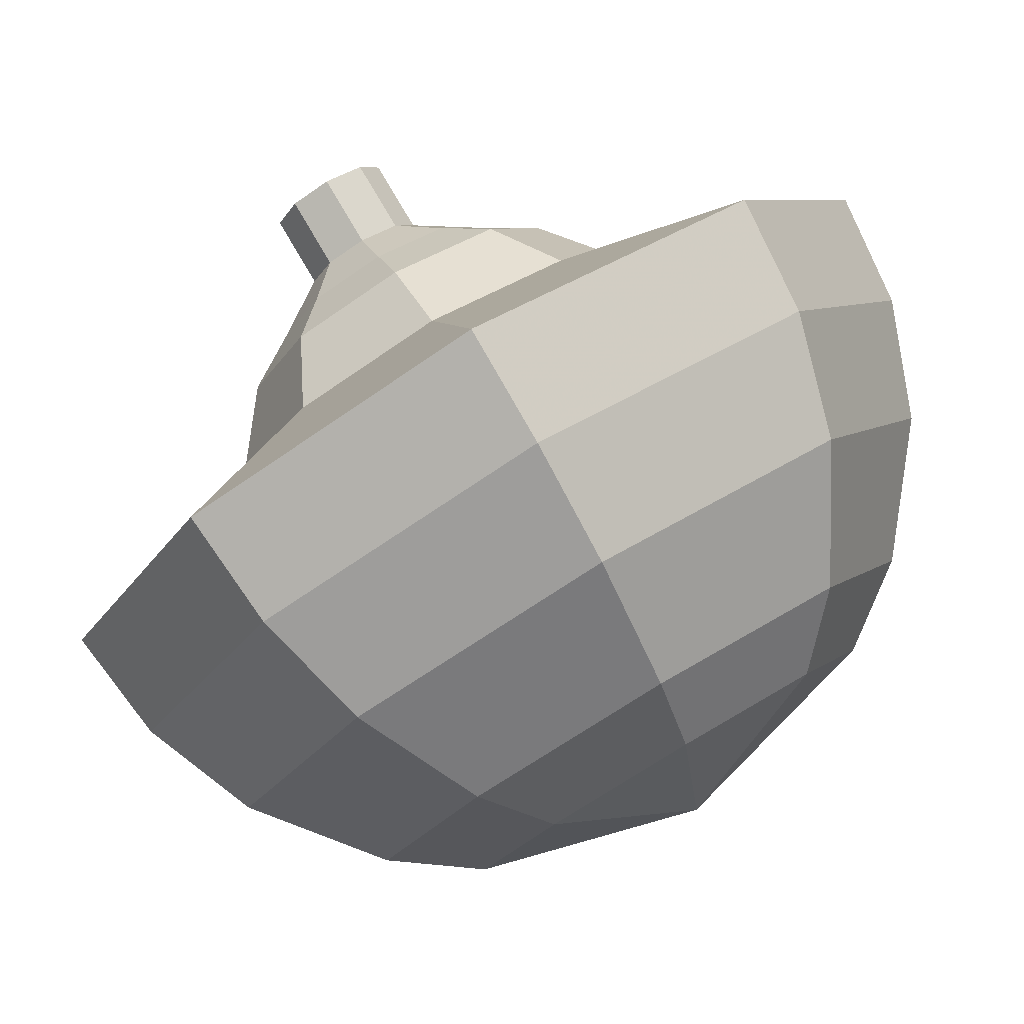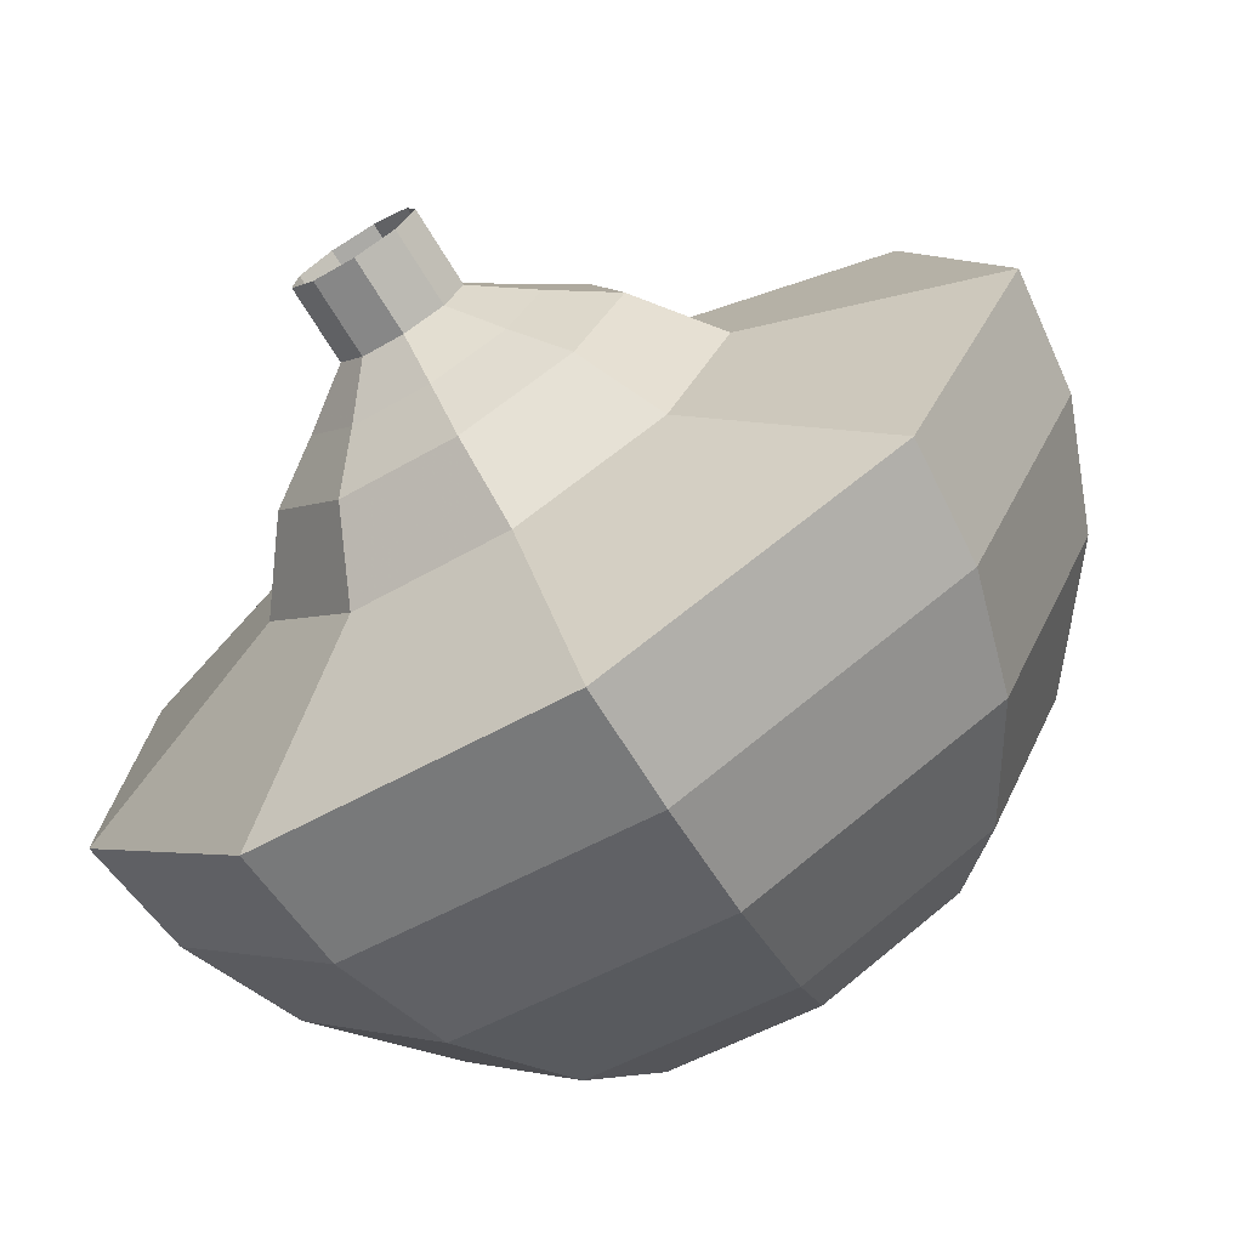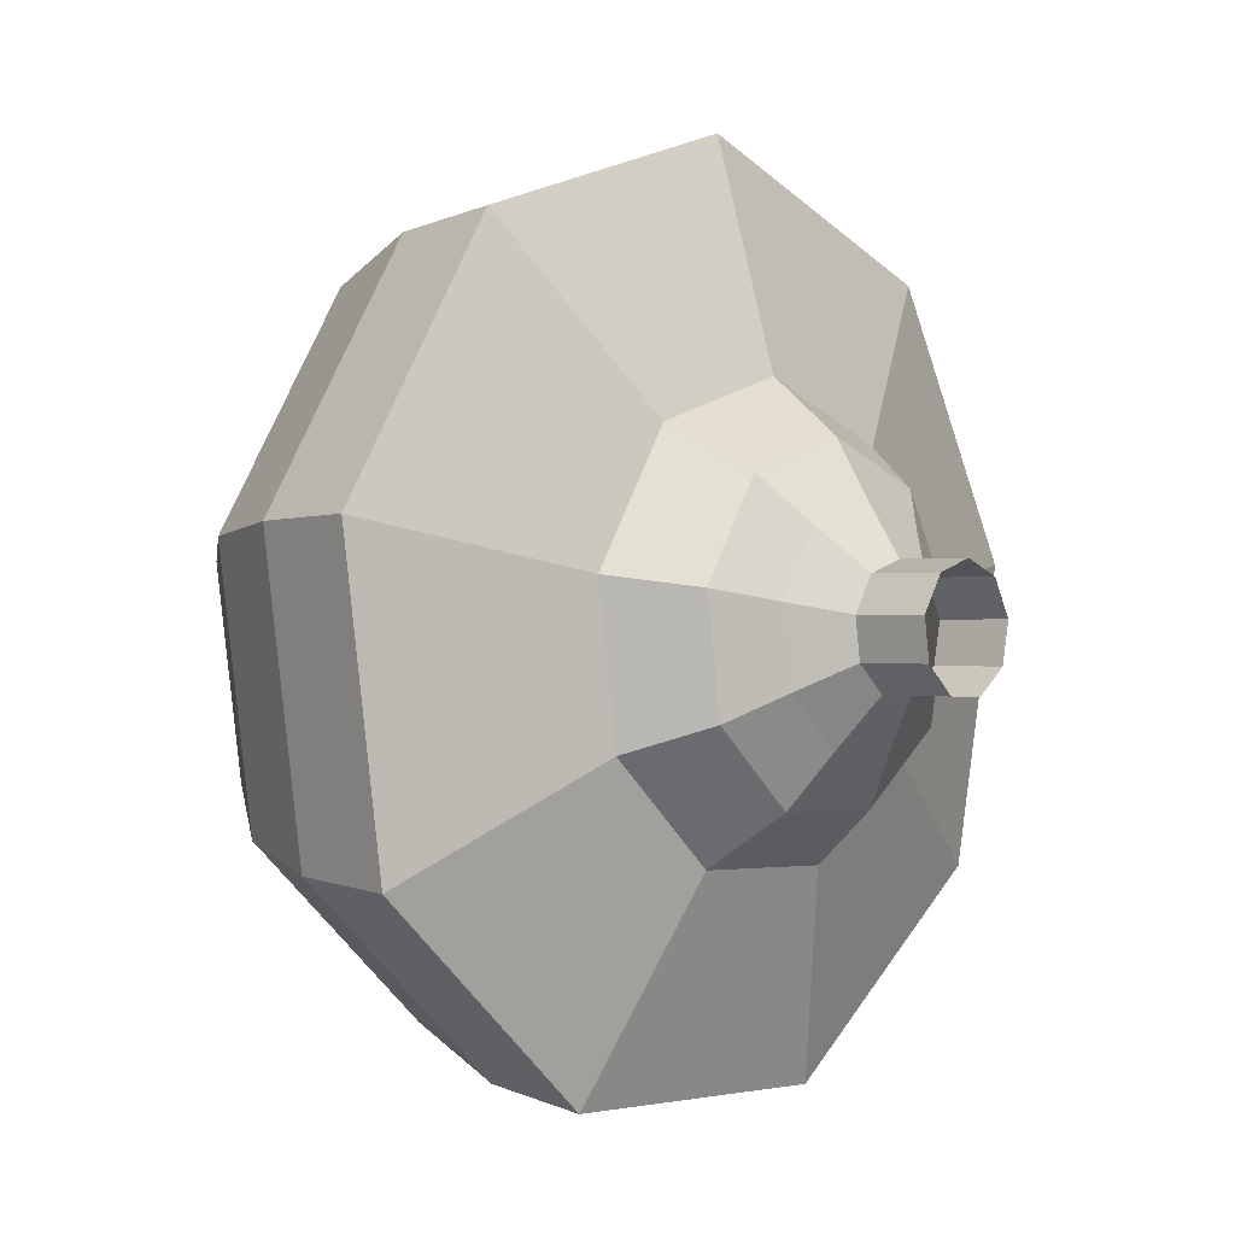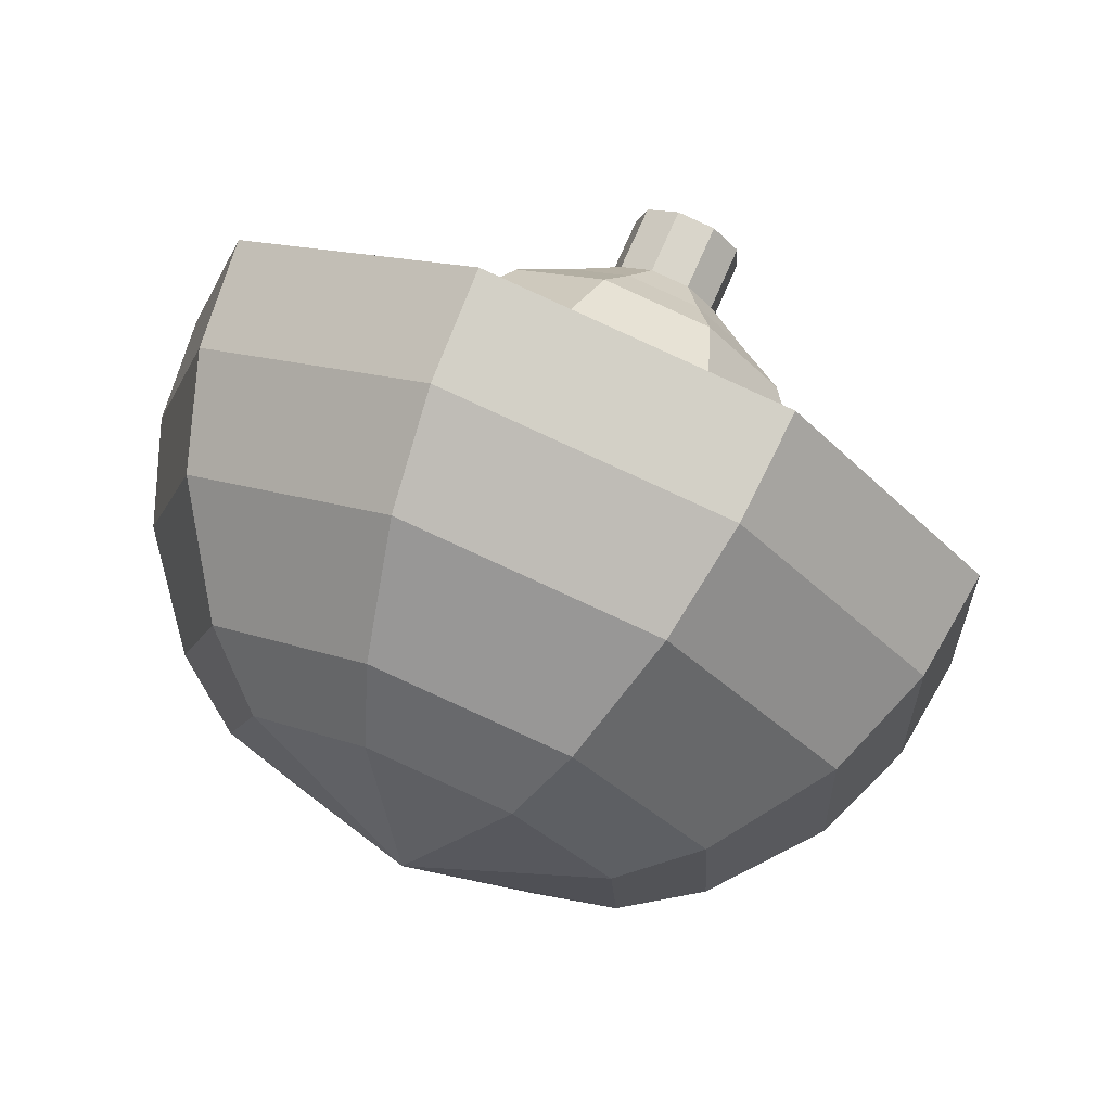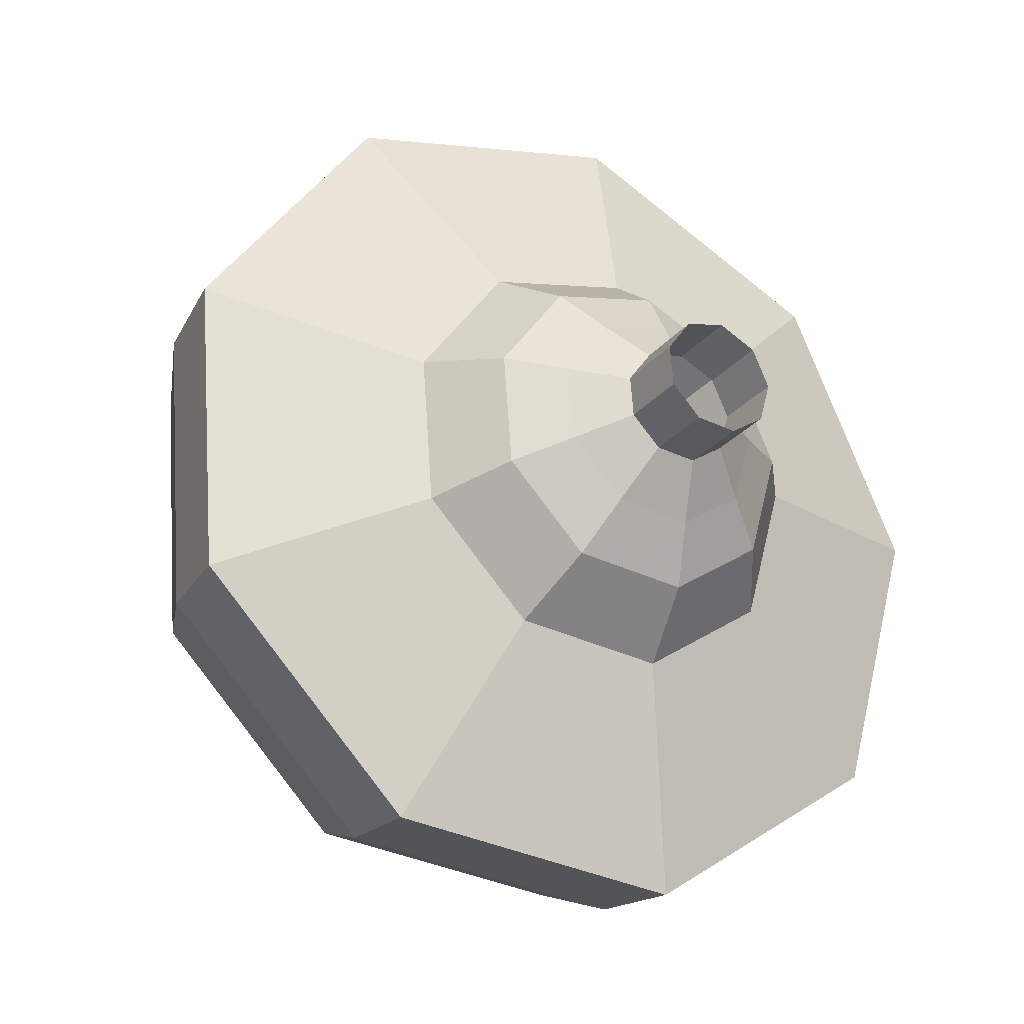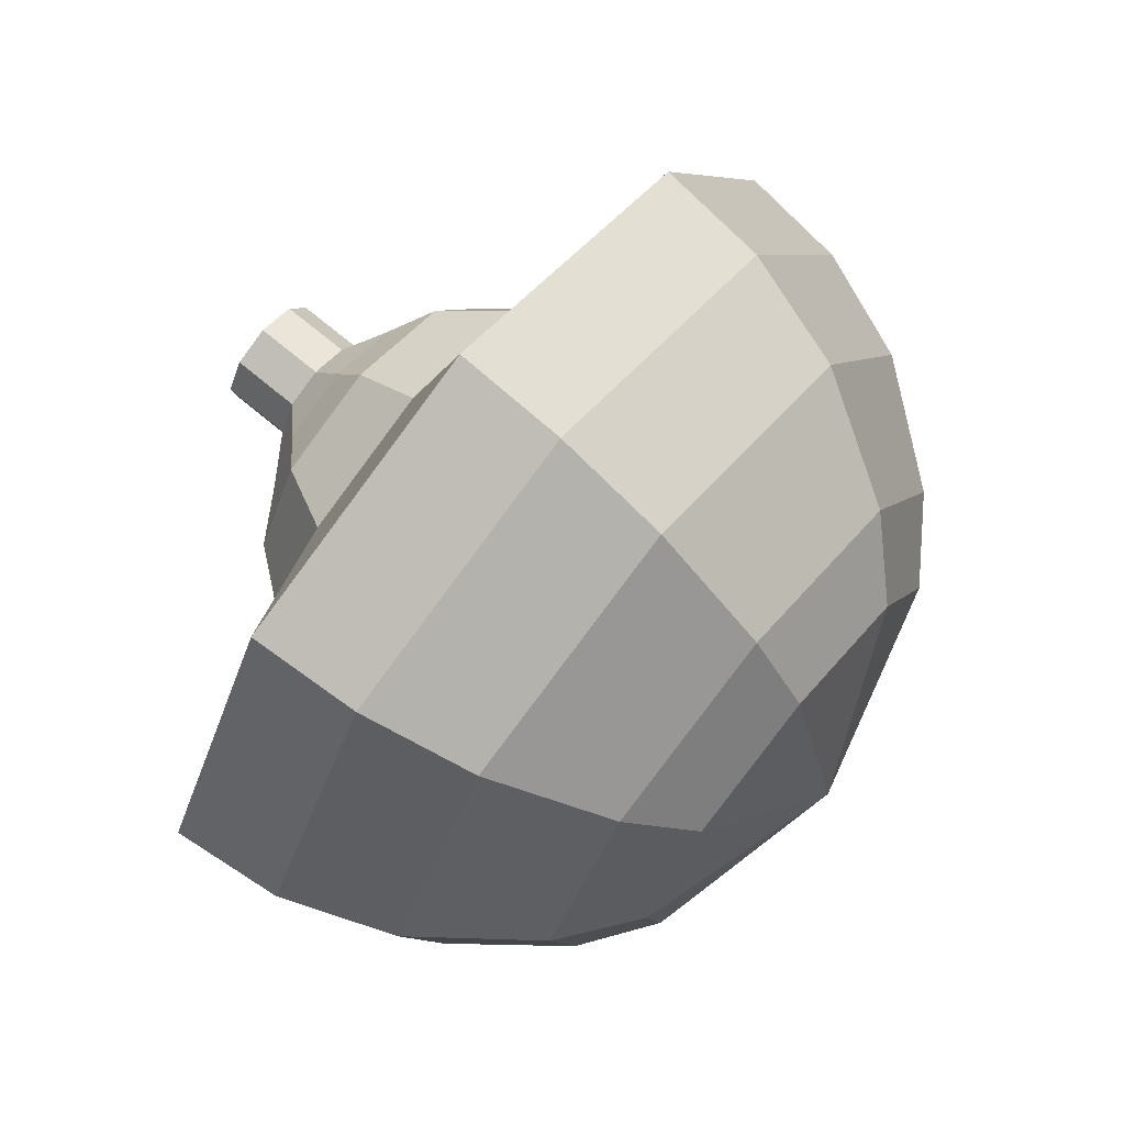
<metadata>
{"format":"obj","ext":"obj","renderer":"f3d","projection":"perspective","resolution":1024,"background":"white","views":[{"elev":36.0,"azim":59.5,"up":"+Y"},{"elev":-26.5,"azim":-39.3,"up":"+Y"},{"elev":11.0,"azim":-175.6,"up":"+Z"},{"elev":64.5,"azim":75.8,"up":"+Z"},{"elev":-17.7,"azim":-158.2,"up":"+Z"},{"elev":60.1,"azim":1.2,"up":"+Z"}]}
</metadata>
<code>
g tube1
v 128.6 158.1 129.6
v 128.7 158.4 129
v 129 158.9 128.7
v 129.5 159.4 128.8
v 129.8 159.7 129.3
v 129.9 159.6 130
v 129.6 159.3 130.5
v 129.2 158.7 130.6
v 128.8 158.3 130.3
v 128.6 158.1 129.6
v 129.1 157.8 129.5
v 129.2 158 128.9
v 129.5 158.5 128.6
v 129.9 159 128.7
v 130.3 159.3 129.2
v 130.3 159.3 129.9
v 130.1 158.9 130.4
v 129.7 158.3 130.5
v 129.3 157.9 130.2
v 129.1 157.8 129.5
v 129.6 157.4 129.5
v 129.6 157.6 128.8
v 130 158.1 128.5
v 130.4 158.7 128.6
v 130.7 159 129.1
v 130.8 158.9 129.8
v 130.6 158.5 130.3
v 130.2 158 130.4
v 129.8 157.5 130.1
v 129.6 157.4 129.5
v 129.5 156.4 129.4
v 129.6 156.8 128.2
v 130.3 157.7 127.6
v 131.1 158.7 127.8
v 131.7 159.3 128.8
v 131.8 159.2 130
v 131.4 158.4 131
v 130.6 157.4 131.2
v 129.9 156.6 130.6
v 129.5 156.4 129.4
v 129.4 155.2 129.3
v 129.6 155.9 127.5
v 130.5 157.3 126.6
v 131.7 158.8 126.9
v 132.6 159.6 128.4
v 132.8 159.5 130.3
v 132.2 158.4 131.7
v 131.1 156.9 132.1
v 130 155.6 131.1
v 129.4 155.2 129.3
v 129.8 153.8 129.2
v 130 154.7 126.8
v 131.3 156.5 125.5
v 132.9 158.5 125.9
v 134.1 159.6 127.9
v 134.4 159.4 130.4
v 133.5 158 132.4
v 132 155.9 132.8
v 130.5 154.3 131.5
v 129.8 153.8 129.2
v 128.4 150.1 129
v 129 151.9 124.2
v 131.4 155.6 121.7
v 134.6 159.5 122.6
v 137.1 161.8 126.5
v 137.6 161.4 131.5
v 136 158.4 135.4
v 133 154.4 136.3
v 130 151.1 133.8
v 128.4 150.1 129
v 130 149.1 128.8
v 130.6 150.8 124.1
v 133 154.4 121.7
v 136 158.2 122.5
v 138.4 160.4 126.3
v 138.9 160 131.2
v 137.3 157.2 135
v 134.4 153.3 135.8
v 131.5 150.1 133.4
v 130 149.1 128.8
v 131.9 148.6 128.5
v 132.4 150.1 124.4
v 134.6 153.3 122.2
v 137.3 156.7 122.9
v 139.5 158.7 126.3
v 139.9 158.4 130.7
v 138.5 155.8 134.1
v 135.9 152.3 134.9
v 133.3 149.5 132.6
v 131.9 148.6 128.5
v 134.4 148.7 128.3
v 134.7 149.8 125.1
v 136.4 152.3 123.4
v 138.5 154.9 124
v 140.1 156.4 126.6
v 140.4 156.1 129.9
v 139.4 154.2 132.5
v 137.4 151.5 133.1
v 135.4 149.3 131.4
v 134.4 148.7 128.3
v 135.9 149.1 128.1
v 136.2 150 125.8
v 137.4 151.8 124.6
v 138.9 153.7 125
v 140.1 154.8 126.9
v 140.4 154.6 129.4
v 139.6 153.2 131.3
v 138.1 151.2 131.7
v 136.7 149.6 130.5
v 135.9 149.1 128.1
v 138.9 151.4 128
v 138.9 151.4 128
v 138.9 151.4 128
v 138.9 151.4 128
v 138.9 151.4 128
v 138.9 151.4 128
v 138.9 151.4 128
v 138.9 151.4 128
v 138.9 151.4 128
v 138.9 151.4 128
f 1 2 12
f 12 11 1
f 2 3 13
f 13 12 2
f 3 4 14
f 14 13 3
f 4 5 15
f 15 14 4
f 5 6 16
f 16 15 5
f 6 7 17
f 17 16 6
f 7 8 18
f 18 17 7
f 8 9 19
f 19 18 8
f 9 10 20
f 20 19 9
f 11 12 22
f 22 21 11
f 12 13 23
f 23 22 12
f 13 14 24
f 24 23 13
f 14 15 25
f 25 24 14
f 15 16 26
f 26 25 15
f 16 17 27
f 27 26 16
f 17 18 28
f 28 27 17
f 18 19 29
f 29 28 18
f 19 20 30
f 30 29 19
f 21 22 32
f 32 31 21
f 22 23 33
f 33 32 22
f 23 24 34
f 34 33 23
f 24 25 35
f 35 34 24
f 25 26 36
f 36 35 25
f 26 27 37
f 37 36 26
f 27 28 38
f 38 37 27
f 28 29 39
f 39 38 28
f 29 30 40
f 40 39 29
f 31 32 42
f 42 41 31
f 32 33 43
f 43 42 32
f 33 34 44
f 44 43 33
f 34 35 45
f 45 44 34
f 35 36 46
f 46 45 35
f 36 37 47
f 47 46 36
f 37 38 48
f 48 47 37
f 38 39 49
f 49 48 38
f 39 40 50
f 50 49 39
f 41 42 52
f 52 51 41
f 42 43 53
f 53 52 42
f 43 44 54
f 54 53 43
f 44 45 55
f 55 54 44
f 45 46 56
f 56 55 45
f 46 47 57
f 57 56 46
f 47 48 58
f 58 57 47
f 48 49 59
f 59 58 48
f 49 50 60
f 60 59 49
f 51 52 62
f 62 61 51
f 52 53 63
f 63 62 52
f 53 54 64
f 64 63 53
f 54 55 65
f 65 64 54
f 55 56 66
f 66 65 55
f 56 57 67
f 67 66 56
f 57 58 68
f 68 67 57
f 58 59 69
f 69 68 58
f 59 60 70
f 70 69 59
f 61 62 72
f 72 71 61
f 62 63 73
f 73 72 62
f 63 64 74
f 74 73 63
f 64 65 75
f 75 74 64
f 65 66 76
f 76 75 65
f 66 67 77
f 77 76 66
f 67 68 78
f 78 77 67
f 68 69 79
f 79 78 68
f 69 70 80
f 80 79 69
f 71 72 82
f 82 81 71
f 72 73 83
f 83 82 72
f 73 74 84
f 84 83 73
f 74 75 85
f 85 84 74
f 75 76 86
f 86 85 75
f 76 77 87
f 87 86 76
f 77 78 88
f 88 87 77
f 78 79 89
f 89 88 78
f 79 80 90
f 90 89 79
f 81 82 92
f 92 91 81
f 82 83 93
f 93 92 82
f 83 84 94
f 94 93 83
f 84 85 95
f 95 94 84
f 85 86 96
f 96 95 85
f 86 87 97
f 97 96 86
f 87 88 98
f 98 97 87
f 88 89 99
f 99 98 88
f 89 90 100
f 100 99 89
f 91 92 102
f 102 101 91
f 92 93 103
f 103 102 92
f 93 94 104
f 104 103 93
f 94 95 105
f 105 104 94
f 95 96 106
f 106 105 95
f 96 97 107
f 107 106 96
f 97 98 108
f 108 107 97
f 98 99 109
f 109 108 98
f 99 100 110
f 110 109 99
f 101 102 112
f 112 111 101
f 102 103 113
f 113 112 102
f 103 104 114
f 114 113 103
f 104 105 115
f 115 114 104
f 105 106 116
f 116 115 105
f 106 107 117
f 117 116 106
f 107 108 118
f 118 117 107
f 108 109 119
f 119 118 108
f 109 110 120
f 120 119 109
g

</code>
